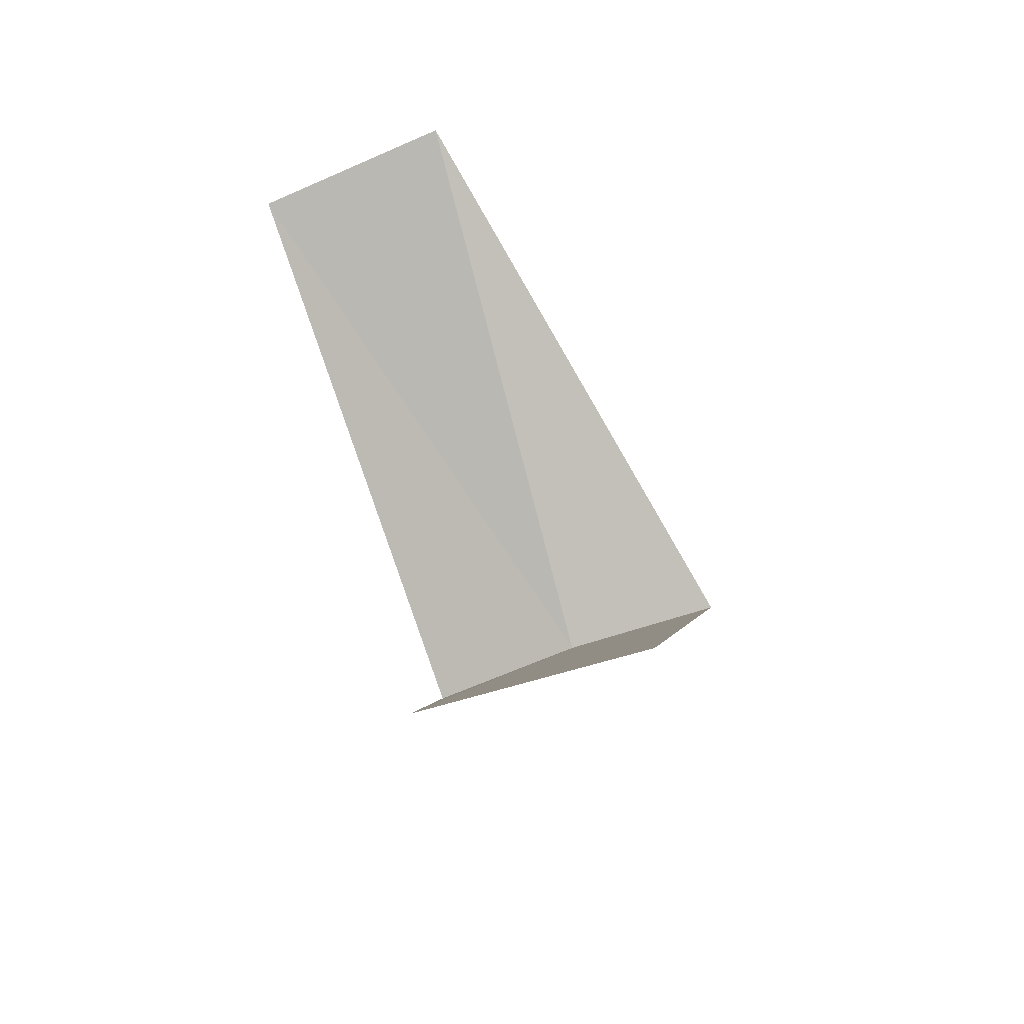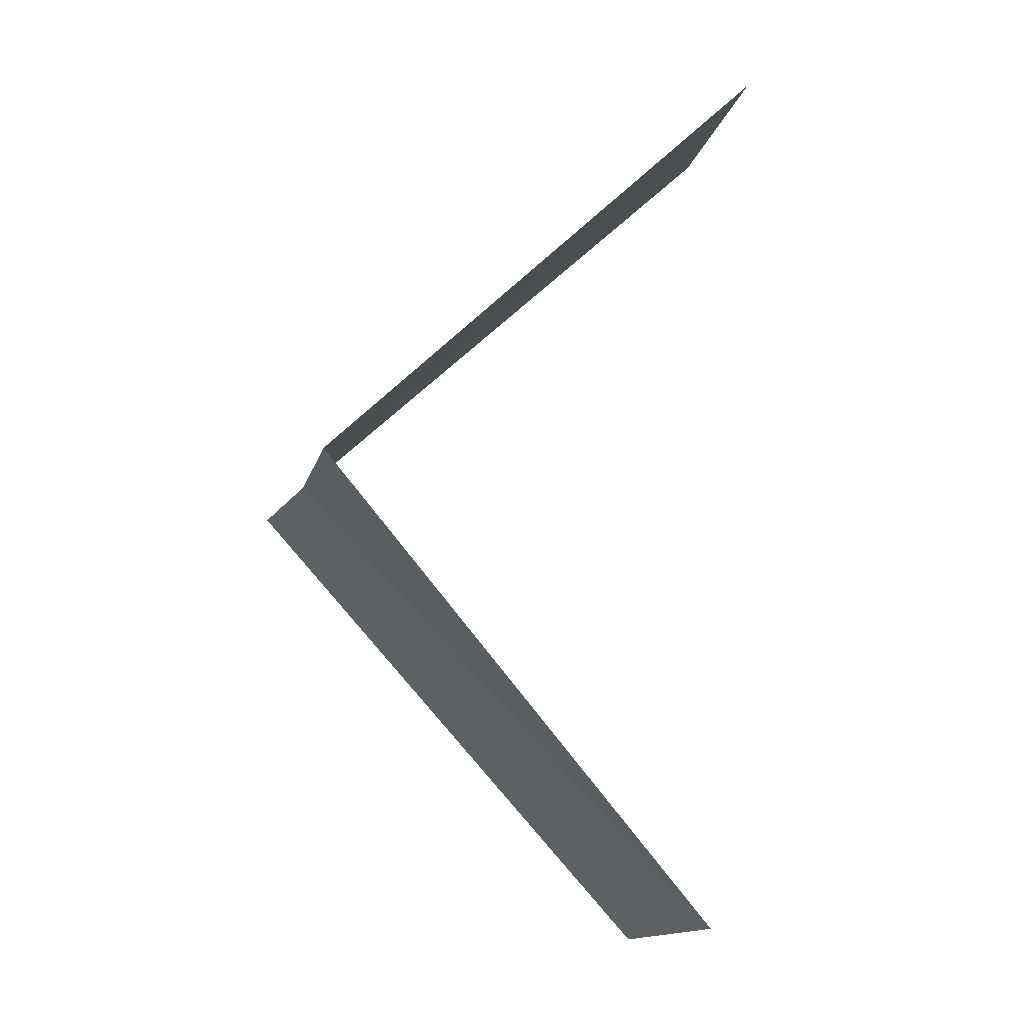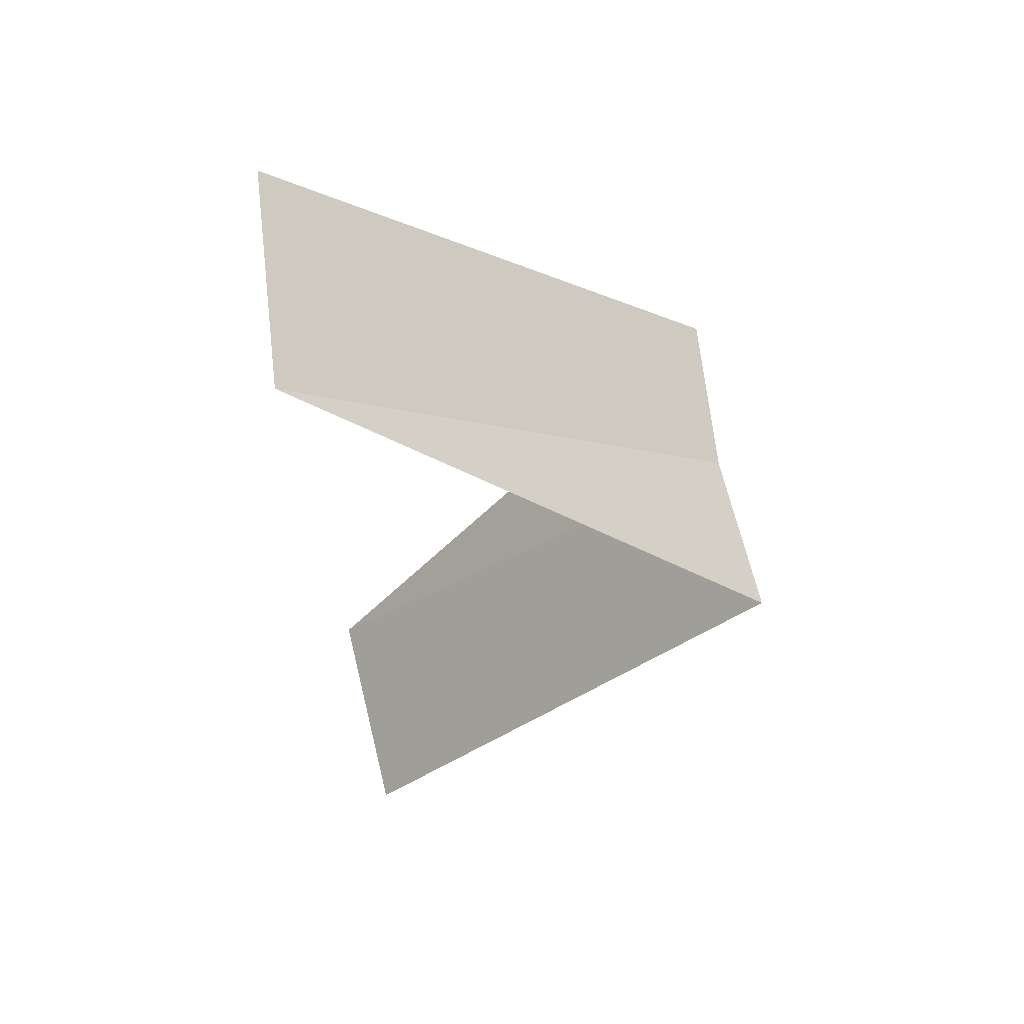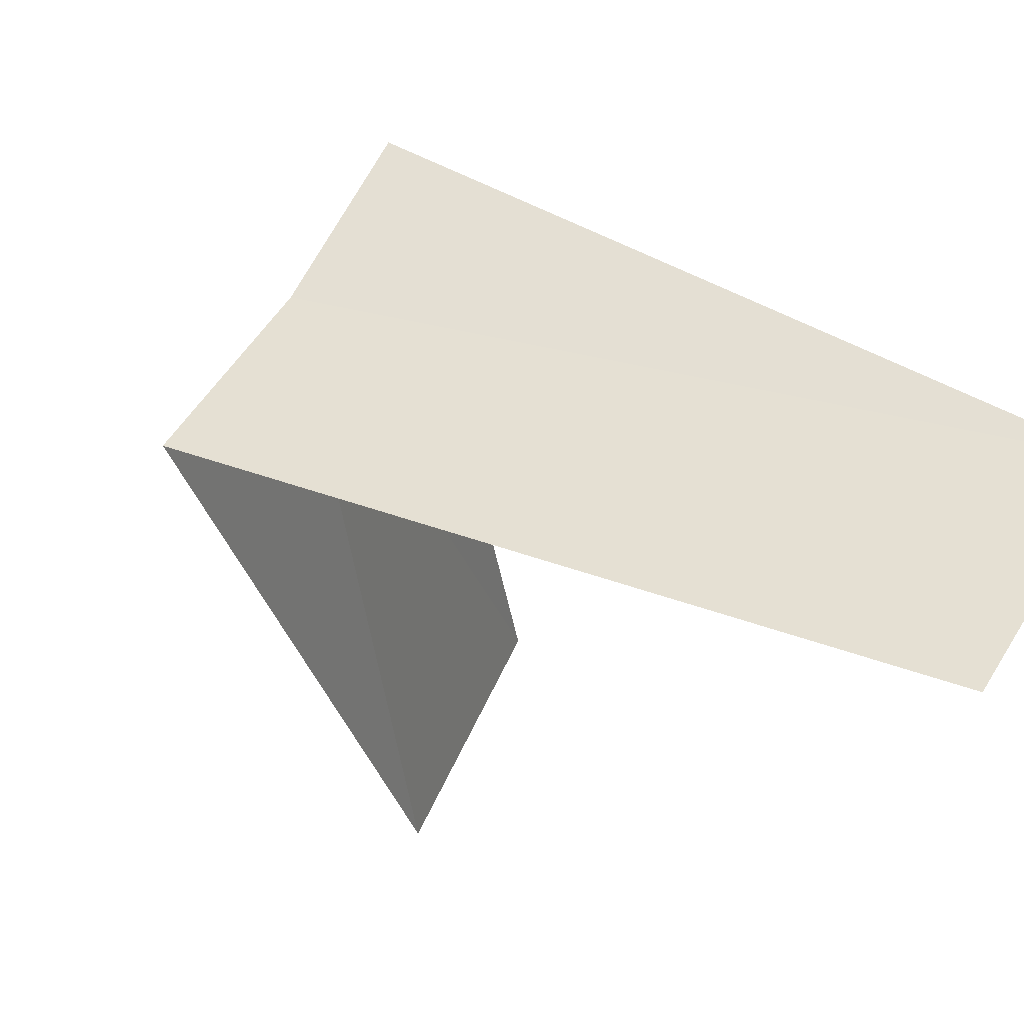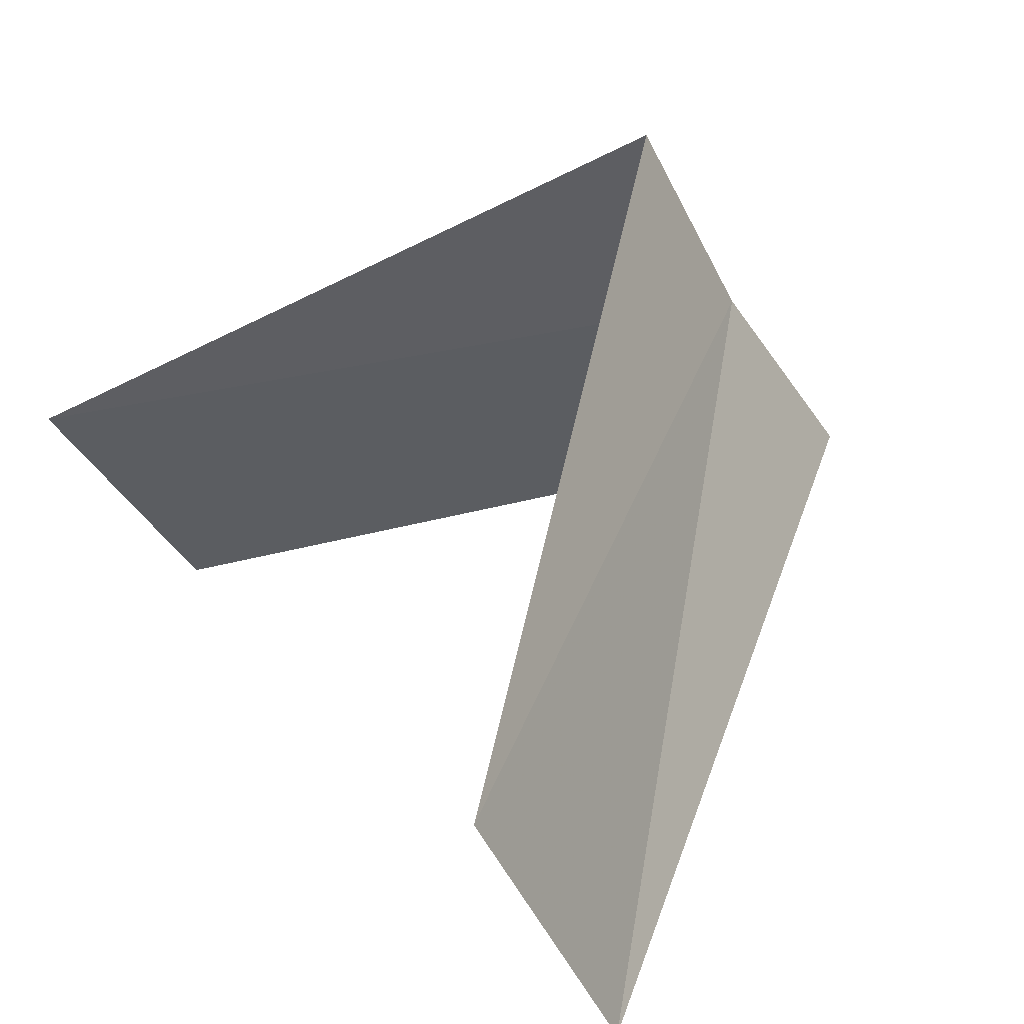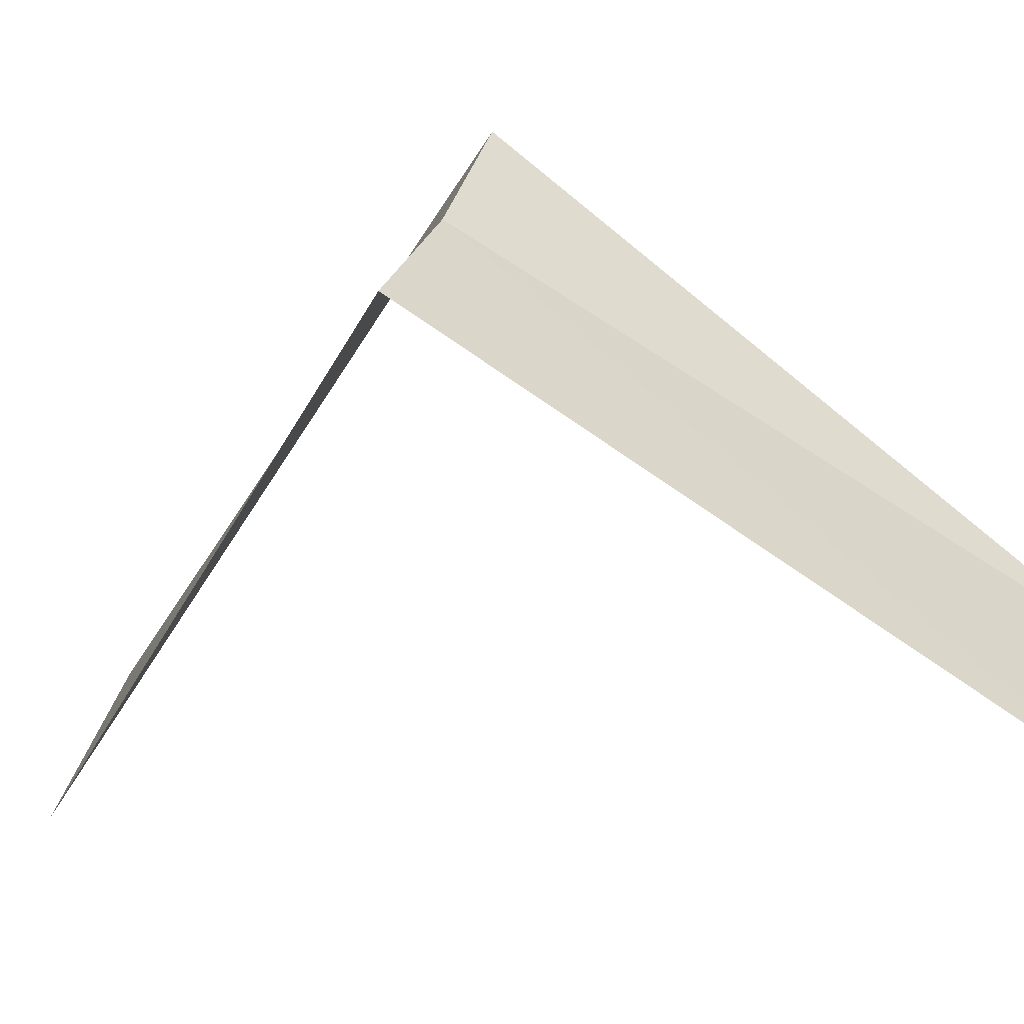
<metadata>
{"format":"obj","ext":"obj","renderer":"f3d","projection":"perspective","resolution":1024,"background":"white","views":[{"elev":-45.2,"azim":-40.1,"up":"+Z"},{"elev":-19.2,"azim":-167.1,"up":"+Z"},{"elev":72.9,"azim":18.7,"up":"+Z"},{"elev":-25.6,"azim":146.7,"up":"+Y"},{"elev":33.3,"azim":-31.4,"up":"+Y"},{"elev":-37.0,"azim":105.0,"up":"+Y"}]}
</metadata>
<code>
v -2.629 -1.445 14.16
v -3.505 -1.927 13.16
v -2.789 -1.104 14.12
v -3.236 -2.351 13.2
v -2.427 -1.763 14.2
v -3.719 -1.472 15.12
v -3.505 -1.927 15.16
f 1 3 2
f 1 2 4
f 1 4 5
f 1 6 3
f 1 7 6
f 1 5 7

</code>
